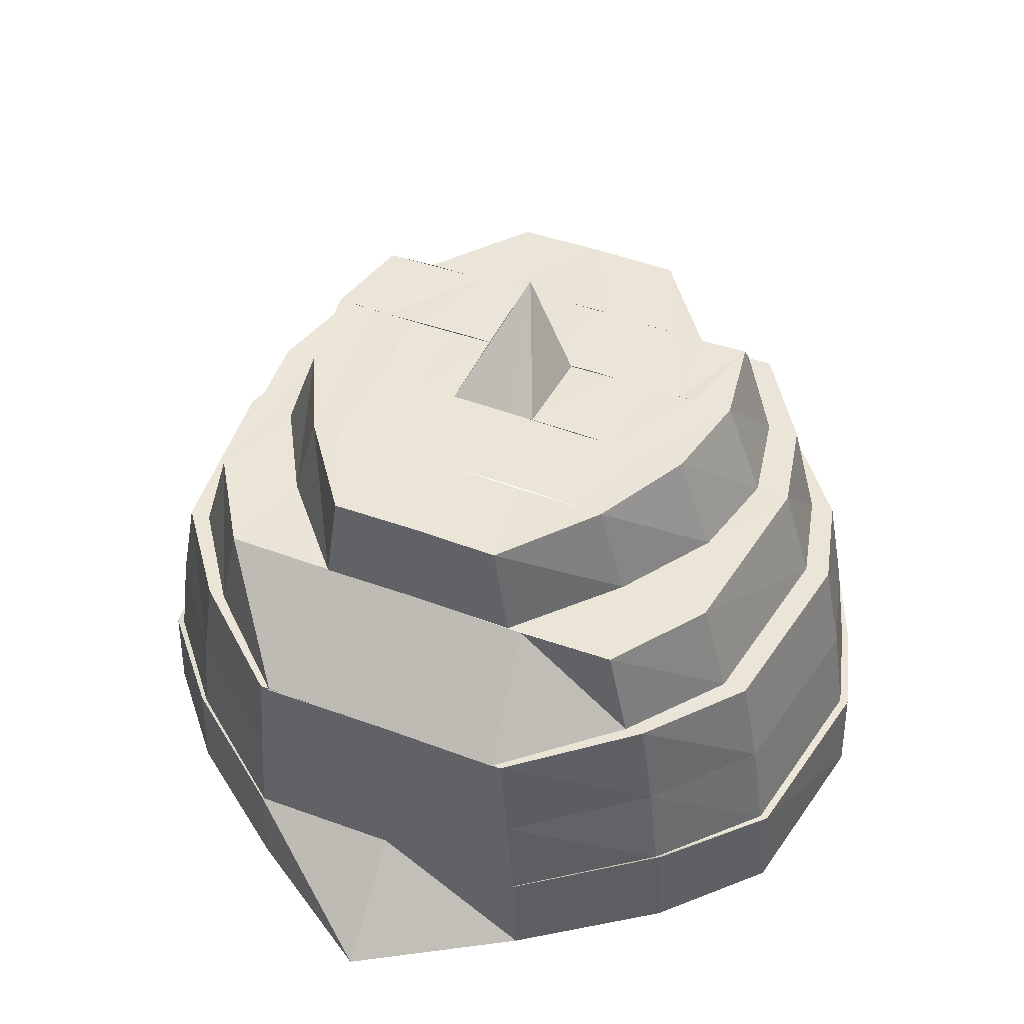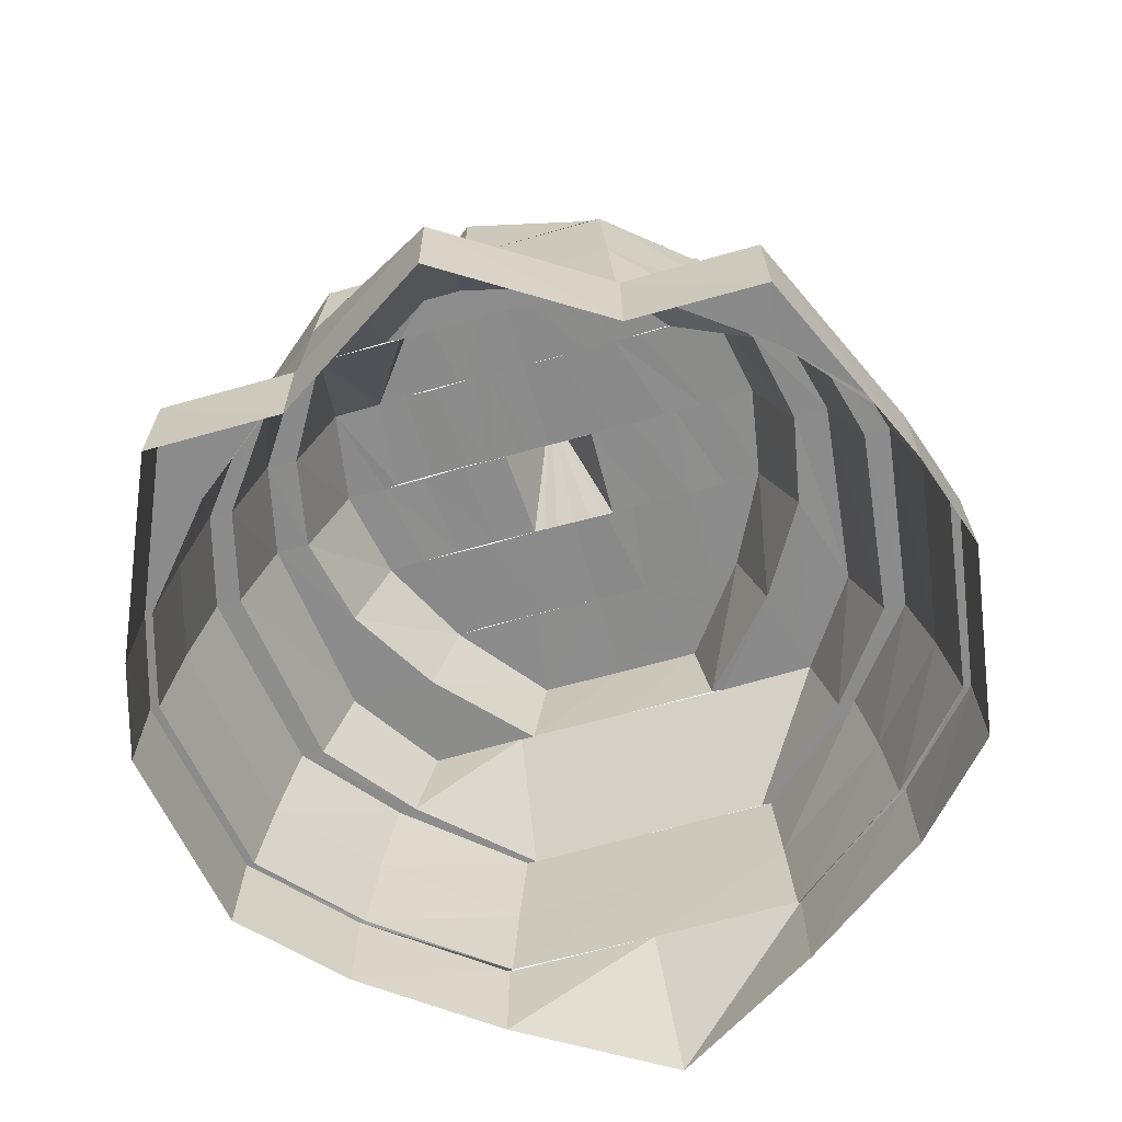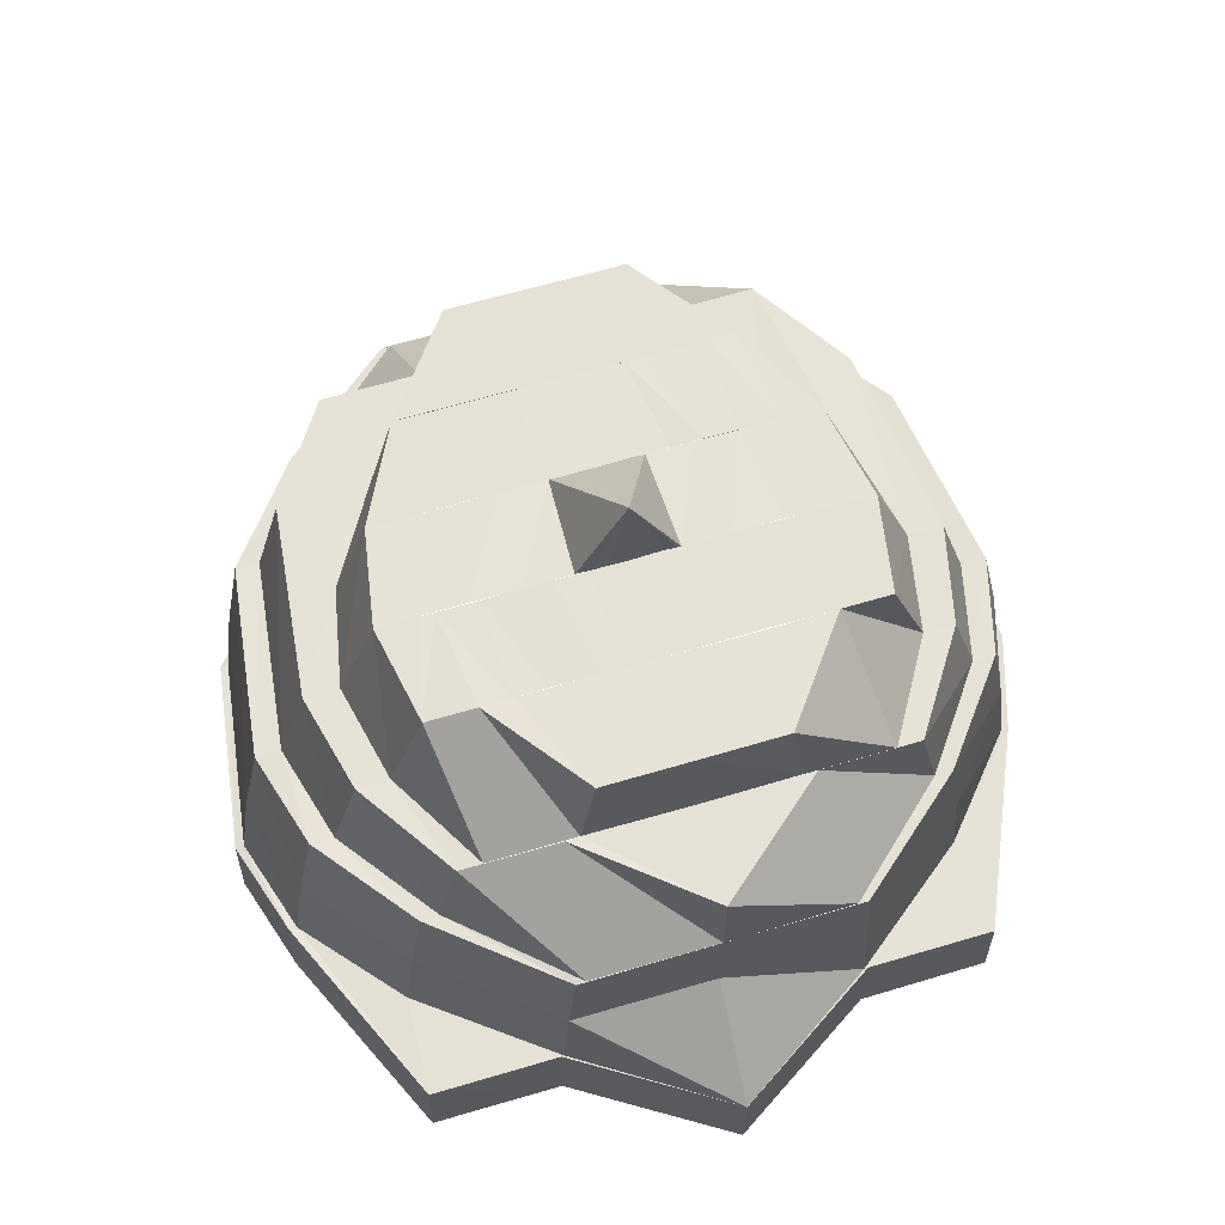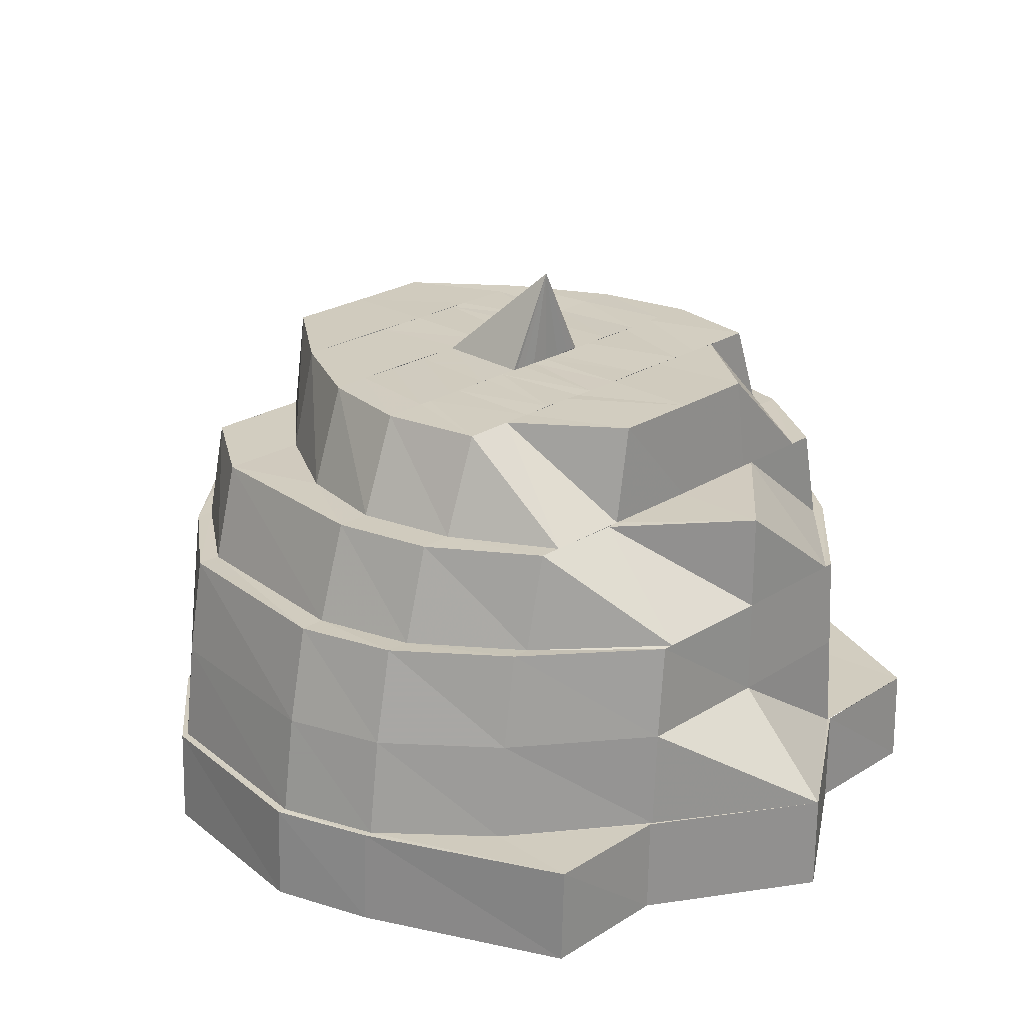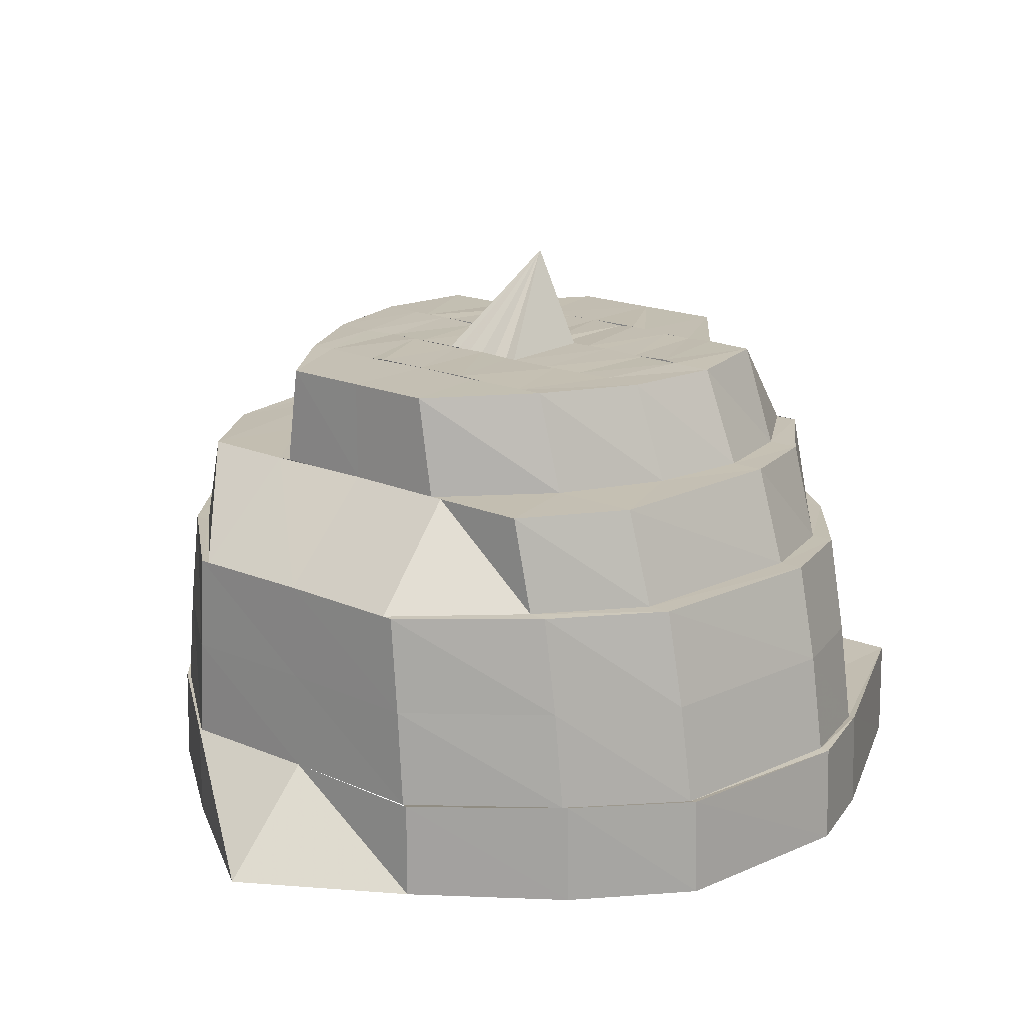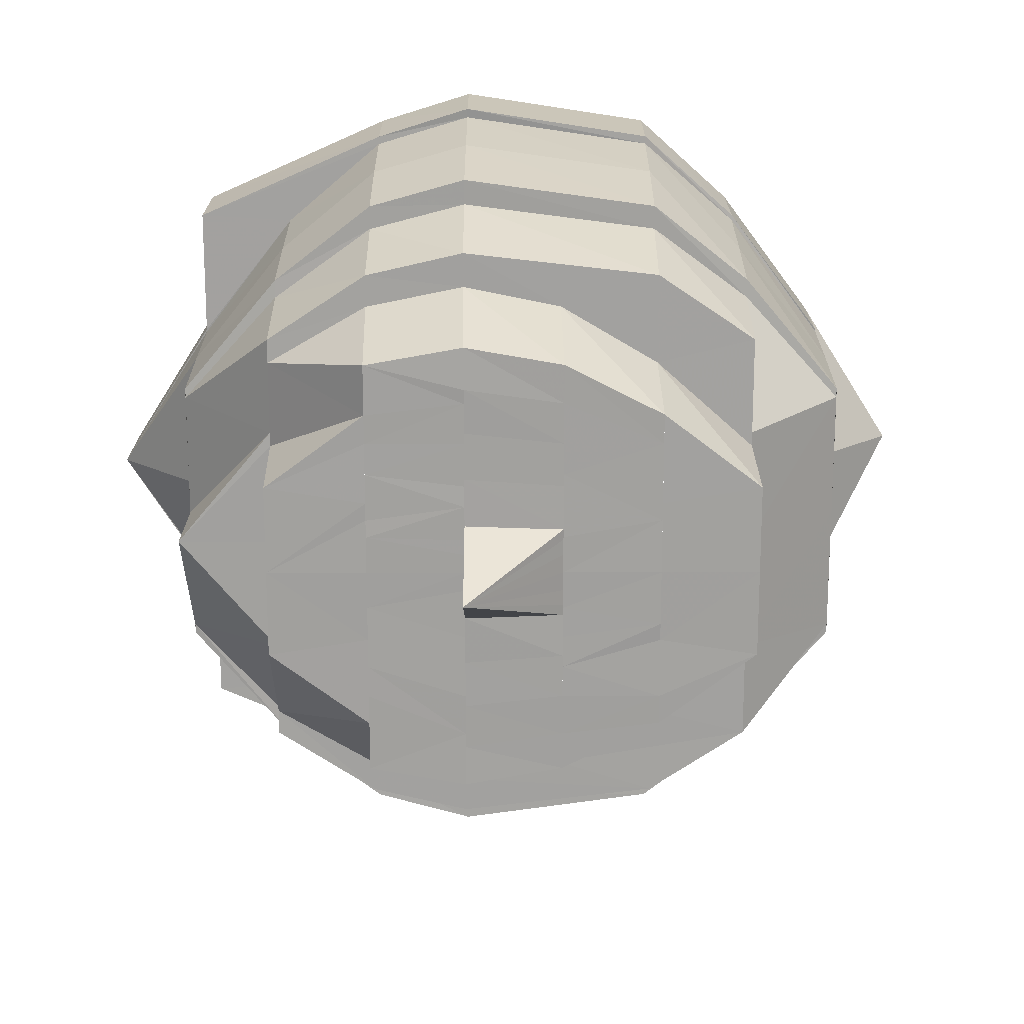
<metadata>
{"format":"obj","ext":"obj","renderer":"f3d","projection":"perspective","resolution":1024,"background":"white","views":[{"elev":44.6,"azim":-66.4,"up":"+Y"},{"elev":-64.1,"azim":106.1,"up":"+Y"},{"elev":63.9,"azim":73.3,"up":"+Y"},{"elev":24.0,"azim":43.8,"up":"+Y"},{"elev":17.6,"azim":-49.4,"up":"+Y"},{"elev":18.0,"azim":179.9,"up":"+Z"}]}
</metadata>
<code>
o 9396
v 2166 1876 17.3
v 2166 1876 17.32
v 2166 1876 17.3
v 2166 1876 17.32
v 2166 1876 17.33
v 2166 1876 17.29
v 2166 1876 17.29
v 2166 1876 17.27
v 2166 1876 17.29
v 2166 1876 17.27
v 2166 1876 17.29
v 2166 1876 17.26
v 2166 1876 17.27
v 2166 1876 17.27
v 2166 1876 17.26
v 2166 1876 17.26
v 2166 1876 17.26
v 2166 1876 17.26
v 2166 1876 17.26
v 2166 1876 17.26
v 2166 1876 17.26
v 2166 1876 17.26
v 2166 1876 17.26
v 2166 1876 17.27
v 2166 1876 17.26
v 2166 1876 17.26
v 2166 1876 17.27
v 2166 1876 17.29
v 2166 1876 17.27
v 2166 1876 17.27
v 2166 1876 17.29
v 2166 1876 17.29
v 2166 1876 17.3
v 2166 1876 17.29
v 2166 1876 17.32
v 2166 1876 17.3
v 2166 1876 17.3
v 2166 1876 17.33
v 2166 1876 17.32
v 2166 1876 17.32
v 2166 1876 17.33
v 2166 1876 17.32
v 2166 1876 17.34
v 2166 1876 17.33
v 2166 1876 17.33
v 2166 1876 17.34
v 2166 1876 17.34
v 2166 1876 17.34
v 2166 1876 17.34
v 2166 1876 17.34
v 2166 1876 17.34
v 2166 1876 17.34
v 2166 1876 17.34
v 2166 1876 17.34
v 2166 1876 17.33
v 2166 1876 17.34
v 2166 1876 17.34
v 2166 1876 17.33
v 2166 1876 17.32
v 2166 1876 17.33
v 2166 1876 17.32
v 2166 1876 17.32
v 2166 1876 17.33
v 2166 1876 17.32
v 2166 1876 17.34
v 2166 1876 17.33
v 2166 1876 17.34
v 2166 1876 17.34
v 2166 1876 17.34
v 2166 1876 17.34
v 2166 1876 17.33
v 2166 1876 17.34
v 2166 1876 17.32
v 2166 1876 17.33
v 2166 1876 17.3
v 2166 1876 17.32
v 2166 1876 17.34
v 2166 1876 17.34
v 2166 1876 17.34
v 2166 1876 17.33
v 2166 1876 17.34
v 2166 1876 17.34
v 2166 1876 17.33
v 2166 1876 17.33
v 2166 1876 17.34
v 2166 1876 17.34
v 2166 1876 17.34
v 2166 1876 17.33
v 2166 1876 17.34
v 2166 1876 17.33
v 2166 1876 17.34
v 2166 1876 17.34
v 2166 1876 17.33
v 2166 1876 17.32
v 2166 1876 17.33
v 2166 1876 17.34
v 2166 1876 17.33
v 2166 1876 17.33
v 2166 1876 17.32
v 2166 1876 17.32
v 2166 1876 17.32
v 2166 1876 17.33
v 2166 1876 17.3
v 2166 1876 17.29
v 2166 1876 17.29
v 2166 1876 17.33
v 2166 1876 17.33
v 2166 1876 17.32
v 2166 1876 17.34
v 2166 1876 17.33
v 2166 1876 17.32
v 2166 1876 17.33
v 2166 1876 17.31
v 2166 1876 17.33
v 2166 1876 17.31
v 2166 1876 17.31
v 2166 1876 17.3
v 2166 1876 17.33
v 2166 1876 17.32
v 2166 1876 17.33
v 2166 1876 17.31
v 2166 1876 17.3
v 2166 1876 17.33
v 2166 1876 17.32
v 2166 1876 17.32
v 2166 1876 17.33
v 2166 1876 17.33
v 2166 1876 17.31
v 2166 1876 17.32
v 2166 1876 17.32
v 2166 1876 17.31
v 2166 1876 17.31
v 2166 1876 17.32
v 2166 1876 17.31
v 2166 1876 17.3
v 2166 1876 17.32
v 2166 1876 17.32
v 2166 1876 17.32
v 2166 1876 17.32
v 2166 1876 17.31
v 2166 1876 17.31
v 2166 1876 17.31
v 2166 1876 17.3
v 2166 1876 17.32
v 2166 1876 17.32
v 2166 1876 17.32
v 2166 1876 17.31
v 2166 1876 17.31
v 2166 1876 17.31
v 2166 1876 17.31
v 2166 1876 17.31
v 2166 1876 17.3
v 2166 1876 17.3
v 2166 1876 17.3
v 2166 1876 17.32
v 2166 1876 17.32
v 2166 1876 17.32
v 2166 1876 17.31
v 2166 1876 17.31
v 2166 1876 17.3
v 2166 1876 17.32
v 2166 1876 17.31
v 2166 1876 17.32
v 2166 1876 17.32
v 2166 1876 17.31
v 2166 1876 17.31
v 2166 1876 17.31
v 2166 1876 17.31
v 2166 1876 17.31
v 2166 1876 17.3
v 2166 1876 17.32
v 2166 1876 17.31
v 2166 1876 17.3
v 2166 1876 17.3
v 2166 1876 17.3
v 2166 1876 17.31
v 2166 1876 17.31
v 2166 1876 17.31
v 2166 1876 17.3
v 2166 1876 17.3
v 2166 1876 17.29
v 2166 1876 17.29
v 2166 1876 17.3
v 2166 1876 17.3
v 2166 1876 17.3
v 2166 1876 17.3
v 2166 1876 17.3
v 2166 1876 17.3
v 2166 1876 17.3
v 2166 1876 17.29
v 2166 1876 17.3
v 2166 1876 17.29
v 2166 1876 17.29
v 2166 1876 17.3
v 2166 1876 17.29
v 2166 1876 17.29
v 2166 1876 17.28
v 2166 1876 17.29
v 2166 1876 17.28
v 2166 1876 17.28
v 2166 1876 17.3
v 2166 1876 17.3
v 2166 1876 17.27
v 2166 1876 17.31
v 2166 1876 17.31
v 2166 1876 17.3
v 2166 1876 17.3
v 2166 1876 17.3
v 2166 1876 17.3
v 2166 1876 17.3
v 2166 1876 17.3
v 2166 1876 17.3
v 2166 1876 17.3
v 2166 1876 17.29
v 2166 1876 17.29
v 2166 1876 17.29
v 2166 1876 17.29
v 2166 1876 17.3
v 2166 1876 17.3
v 2166 1876 17.3
v 2166 1876 17.3
v 2166 1876 17.28
v 2166 1876 17.28
v 2166 1876 17.29
v 2166 1876 17.29
v 2166 1876 17.28
v 2166 1876 17.28
v 2166 1876 17.28
v 2166 1876 17.28
v 2166 1876 17.29
v 2166 1876 17.28
v 2166 1876 17.29
v 2166 1876 17.29
v 2166 1876 17.28
v 2166 1876 17.29
v 2166 1876 17.3
v 2166 1876 17.28
v 2166 1876 17.29
v 2166 1876 17.27
v 2166 1876 17.28
v 2166 1876 17.28
v 2166 1876 17.29
v 2166 1876 17.27
v 2166 1876 17.27
v 2166 1876 17.28
v 2166 1876 17.27
v 2166 1876 17.27
v 2166 1876 17.27
v 2166 1876 17.28
v 2166 1876 17.28
v 2166 1876 17.27
v 2166 1876 17.28
v 2166 1876 17.29
v 2166 1876 17.28
v 2166 1876 17.27
v 2166 1876 17.26
v 2166 1876 17.28
v 2166 1876 17.27
v 2166 1876 17.29
v 2166 1876 17.26
v 2166 1876 17.27
v 2166 1876 17.27
v 2166 1876 17.26
v 2166 1876 17.27
v 2166 1876 17.27
v 2166 1876 17.29
v 2166 1876 17.26
v 2166 1876 17.26
v 2166 1876 17.26
v 2166 1876 17.26
v 2166 1876 17.27
v 2166 1876 17.29
v 2166 1876 17.26
v 2166 1876 17.27
v 2166 1876 17.26
v 2166 1876 17.26
v 2166 1876 17.26
v 2166 1876 17.27
v 2166 1876 17.27
v 2166 1876 17.27
v 2166 1876 17.27
v 2166 1876 17.28
v 2166 1876 17.28
v 2166 1876 17.27
v 2166 1876 17.29
v 2166 1876 17.29
v 2166 1876 17.29
v 2166 1876 17.29
v 2166 1876 17.3
v 2166 1876 17.32
v 2166 1876 17.33
v 2166 1876 17.31
v 2166 1876 17.29
v 2166 1876 17.3
v 2166 1876 17.31
v 2166 1876 17.3
v 2166 1876 17.28
v 2166 1876 17.27
v 2166 1876 17.29
v 2166 1876 17.3
v 2166 1876 17.32
v 2166 1876 17.29
v 2166 1876 17.29
v 2166 1876 17.27
v 2166 1876 17.28
v 2166 1876 17.29
v 2166 1876 17.29
v 2166 1876 17.28
v 2166 1876 17.29
v 2166 1876 17.32
v 2166 1876 17.33
v 2166 1876 17.32
v 2166 1876 17.33
v 2166 1876 17.32
v 2166 1876 17.33
v 2166 1876 17.3
v 2166 1876 17.31
v 2166 1876 17.33
v 2166 1876 17.29
v 2166 1876 17.32
v 2166 1876 17.33
v 2166 1876 17.34
v 2166 1876 17.31
v 2166 1876 17.3
v 2166 1876 17.31
v 2166 1876 17.31
v 2166 1876 17.3
v 2166 1876 17.29
v 2166 1876 17.28
v 2166 1876 17.29
v 2166 1876 17.3
v 2166 1876 17.31
v 2166 1876 17.3
v 2166 1876 17.29
v 2166 1876 17.3
f 1 2 3
f 3 2 4
f 2 5 4
f 6 1 3
f 7 1 6
f 8 6 9
f 10 7 11
f 12 13 8
f 14 7 13
f 15 14 10
f 16 17 12
f 18 14 17
f 19 18 15
f 20 21 16
f 22 18 21
f 23 22 19
f 24 25 23
f 25 22 26
f 27 26 20
f 28 29 27
f 30 25 29
f 31 30 29
f 32 30 31
f 33 32 34
f 35 36 33
f 36 32 37
f 38 39 35
f 39 36 40
f 41 40 42
f 43 44 41
f 45 39 44
f 46 45 38
f 47 48 43
f 49 45 48
f 50 49 46
f 51 52 47
f 53 49 52
f 54 53 50
f 55 56 51
f 57 53 56
f 58 57 54
f 59 5 58
f 5 57 60
f 61 60 55
f 62 63 64
f 63 65 66
f 65 67 68
f 67 69 70
f 69 71 72
f 71 73 74
f 73 75 76
f 77 70 78
f 78 72 79
f 80 77 81
f 77 78 82
f 83 82 84
f 85 86 77
f 86 87 78
f 87 88 79
f 82 78 89
f 78 79 89
f 82 89 90
f 89 79 91
f 90 89 92
f 89 91 92
f 79 93 91
f 79 74 93
f 88 94 93
f 92 91 95
f 96 93 97
f 90 92 98
f 97 99 100
f 93 101 99
f 93 99 102
f 94 103 99
f 103 104 105
f 95 102 106
f 107 108 106
f 109 107 95
f 95 106 110
f 110 106 111
f 112 113 111
f 114 95 110
f 92 95 114
f 98 92 114
f 111 115 116
f 115 117 116
f 110 111 118
f 118 111 119
f 114 110 120
f 120 110 118
f 121 117 122
f 123 114 120
f 98 114 123
f 124 98 123
f 125 98 124
f 125 90 98
f 126 127 125
f 128 125 129
f 124 123 130
f 131 124 130
f 132 133 131
f 131 130 134
f 135 131 134
f 130 123 136
f 123 120 136
f 130 136 137
f 136 120 138
f 120 118 138
f 137 136 139
f 136 138 139
f 137 139 140
f 141 137 140
f 141 140 142
f 143 141 142
f 135 141 143
f 139 138 144
f 139 144 145
f 145 144 146
f 145 146 147
f 147 146 148
f 147 148 149
f 149 148 150
f 149 151 152
f 153 154 152
f 138 155 144
f 138 118 155
f 144 155 156
f 118 119 155
f 155 119 157
f 155 157 156
f 119 158 157
f 159 160 158
f 161 158 162
f 156 157 163
f 156 163 164
f 164 163 165
f 164 165 166
f 166 165 167
f 165 168 167
f 167 168 169
f 167 169 170
f 171 172 163
f 173 169 174
f 172 175 176
f 163 177 176
f 178 179 177
f 176 180 168
f 175 181 182
f 168 180 183
f 180 182 183
f 169 183 184
f 174 183 185
f 183 186 187
f 185 186 188
f 189 190 180
f 191 190 192
f 162 189 191
f 186 193 194
f 186 195 193
f 195 196 193
f 195 197 196
f 198 197 195
f 198 199 197
f 199 200 197
f 194 201 202
f 201 153 202
f 199 203 200
f 204 170 202
f 205 204 206
f 207 208 206
f 208 209 202
f 209 210 202
f 210 143 202
f 143 211 202
f 211 212 202
f 212 149 202
f 213 214 208
f 215 214 213
f 215 216 214
f 217 216 215
f 218 219 202
f 219 220 202
f 220 221 202
f 217 222 216
f 223 222 217
f 222 224 216
f 216 224 225
f 223 226 222
f 222 227 224
f 226 227 222
f 200 226 223
f 226 228 227
f 200 229 226
f 229 228 226
f 228 230 227
f 203 229 200
f 231 230 232
f 228 233 230
f 229 234 228
f 234 233 228
f 234 235 233
f 235 236 233
f 237 238 234
f 239 234 229
f 203 239 229
f 239 240 234
f 241 242 240
f 243 240 239
f 244 241 243
f 243 245 240
f 246 243 239
f 246 239 203
f 247 243 246
f 247 248 243
f 249 246 203
f 249 203 199
f 250 249 199
f 251 246 249
f 251 247 246
f 252 249 250
f 252 251 249
f 253 252 250
f 253 250 182
f 190 252 253
f 254 251 252
f 255 247 251
f 254 255 251
f 255 256 247
f 256 248 247
f 257 255 254
f 258 256 255
f 257 258 255
f 259 257 254
f 258 260 256
f 256 261 248
f 260 261 256
f 261 262 248
f 260 263 261
f 261 264 262
f 265 266 264
f 267 265 263
f 268 267 269
f 270 271 261
f 271 272 262
f 273 270 260
f 274 269 260
f 274 260 258
f 275 273 274
f 276 268 277
f 278 276 279
f 280 277 274
f 281 275 280
f 280 274 282
f 283 274 284
f 285 280 283
f 286 279 280
f 287 281 286
f 286 280 288
f 117 286 288
f 289 286 117
f 289 105 286
f 37 105 289
f 99 37 289
f 99 289 290
f 290 289 117
f 291 290 292
f 117 293 294
f 295 294 296
f 294 293 259
f 294 259 189
f 293 257 259
f 293 282 257
f 297 298 257
f 299 297 293
f 3 64 300
f 300 64 301
f 302 3 300
f 303 3 302
f 262 303 302
f 262 302 245
f 304 262 305
f 305 302 306
f 302 300 307
f 308 307 309
f 307 300 236
f 300 301 236
f 236 301 310
f 301 311 310
f 301 66 311
f 312 313 301
f 313 85 311
f 314 311 80
f 311 68 77
f 311 77 315
f 233 236 316
f 236 317 316
f 317 315 318
f 230 316 319
f 320 321 317
f 321 322 318
f 317 318 323
f 316 317 323
f 323 318 125
f 232 316 324
f 324 325 326
f 316 325 327
f 328 327 135
f 224 319 328
f 329 330 224
f 330 331 328
f 331 332 135
f 224 328 225
f 225 328 333
f 225 333 334
f 334 333 335
f 333 135 335
f 335 135 143

</code>
